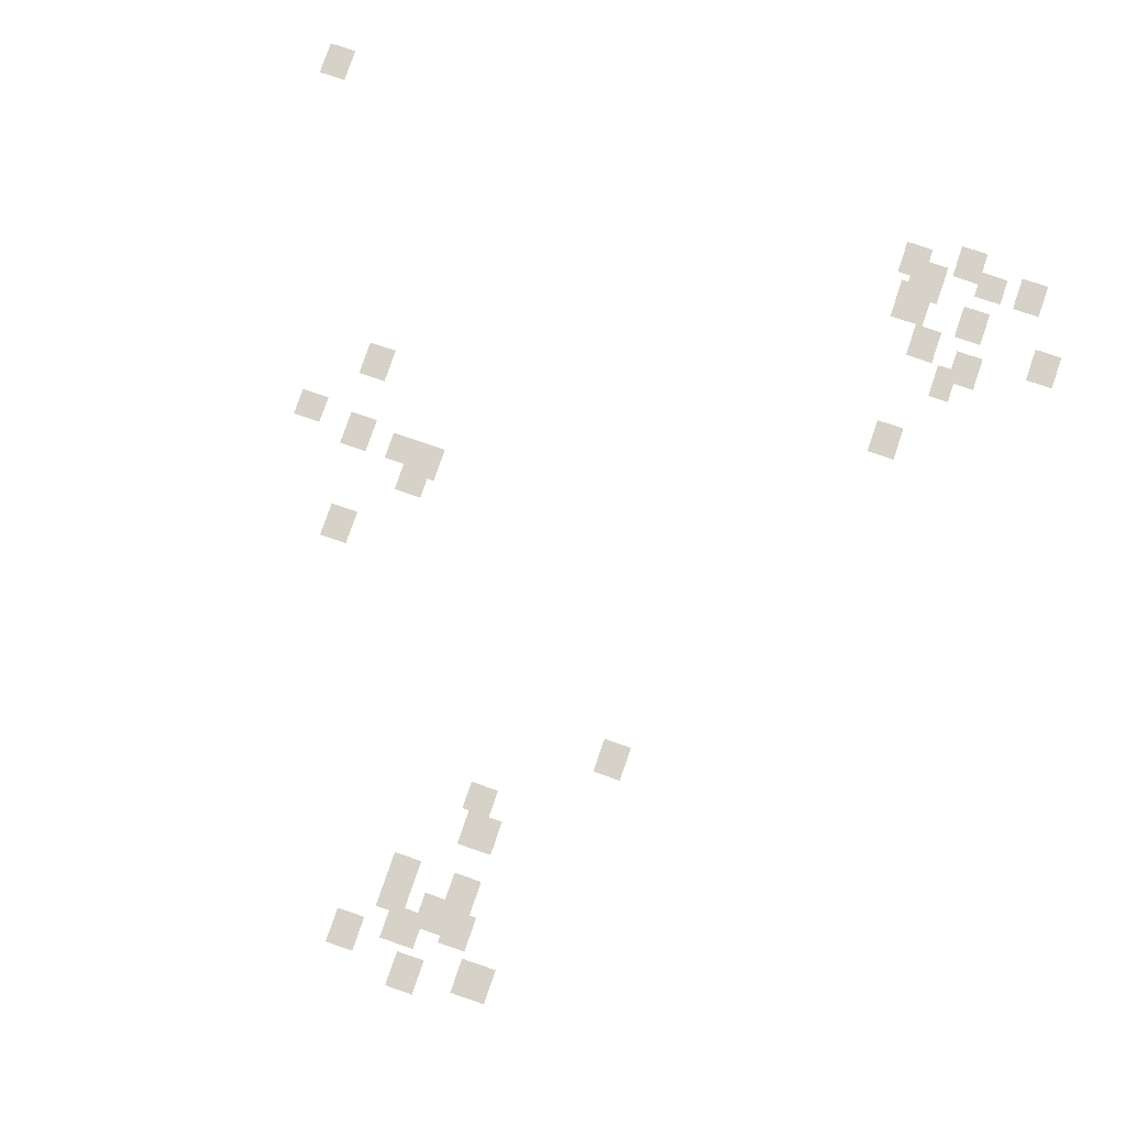
<metadata>
{"format":"obj","ext":"obj","renderer":"f3d","projection":"perspective","resolution":1024,"background":"white","views":[{"elev":77.9,"azim":18.9,"up":"+Y"}]}
</metadata>
<code>
g Grass_2_Cluster176
v -194.8 0 232.2
v -195.7 0 232.2
v -194.8 0 233.4
v -195.7 0 233.4
v -192.5 0 231.8
v -193.7 0 231.8
v -192.5 0 232.9
v -193.7 0 232.9
v -197.1 0 231.5
v -198 0 231.5
v -197.1 0 232.7
v -198 0 232.7
v -195.5 0 231.1
v -196.4 0 231.1
v -195.5 0 232
v -196.4 0 232
v -195.3 0 230.8
v -196.2 0 230.8
v -195.3 0 232
v -196.2 0 232
v -193.7 0 230.4
v -194.6 0 230.4
v -193.7 0 231.5
v -194.6 0 231.5
v -194.6 0 230.2
v -195.5 0 230.2
v -194.6 0 231.3
v -195.5 0 231.3
v -195.9 0 229.9
v -196.9 0 229.9
v -195.9 0 231.1
v -196.9 0 231.1
v -193.9 0 229.2
v -194.8 0 229.2
v -193.9 0 230.4
v -194.8 0 230.4
v -195.9 0 229.2
v -196.9 0 229.2
v -195.9 0 230.2
v -196.9 0 230.2
v -193.9 0 227.2
v -195 0 227.2
v -193.9 0 228.3
v -195 0 228.3
v -194.3 0 226.3
v -195.3 0 226.3
v -194.3 0 227.2
v -195.3 0 227.2
v -190.7 0 223.5
v -191.6 0 223.5
v -190.7 0 224.7
v -191.6 0 224.7
v -201.9 0 219
v -202.8 0 219
v -201.9 0 220.1
v -202.8 0 220.1
v -200 0 216.7
v -201 0 216.7
v -200 0 217.8
v -201 0 217.8
v -200.7 0 216
v -201.6 0 216
v -200.7 0 216.9
v -201.6 0 216.9
v -199.8 0 216
v -200.7 0 216
v -199.8 0 217.2
v -200.7 0 217.2
v -202.3 0 215.8
v -203.2 0 215.8
v -202.3 0 216.9
v -203.2 0 216.9
v -204.2 0 215.6
v -205.1 0 215.6
v -204.2 0 216.5
v -205.1 0 216.5
v -202.6 0 213.3
v -203.5 0 213.3
v -202.6 0 214.4
v -203.5 0 214.4
v -185.4 0 210.3
v -186.4 0 210.3
v -185.4 0 211.5
v -186.4 0 211.5
v -184.3 0 207.8
v -185 0 207.8
v -184.3 0 208.9
v -185 0 208.9
v -183.6 0 207.1
v -184.5 0 207.1
v -183.6 0 208.3
v -184.5 0 208.3
v -185.2 0 206.7
v -186.1 0 206.7
v -185.2 0 207.8
v -186.1 0 207.8
v -181.1 0 206.2
v -182 0 206.2
v -181.1 0 207.3
v -182 0 207.3
v -183.9 0 205.5
v -184.8 0 205.5
v -183.9 0 206.7
v -184.8 0 206.7
v -185.9 0 205.3
v -187 0 205.3
v -185.9 0 206.7
v -187 0 206.7
v -185.7 0 204.4
v -186.8 0 204.4
v -185.7 0 205.8
v -186.8 0 205.8
v -183.6 0 204.2
v -184.5 0 204.2
v -183.6 0 205.1
v -184.5 0 205.1
v -186.4 0 203.9
v -187.3 0 203.9
v -186.4 0 205.1
v -187.3 0 205.1
v -182.3 0 203.9
v -183.2 0 203.9
v -182.3 0 205.1
v -183.2 0 205.1
v -207.6 0 203.5
v -208.5 0 203.5
v -207.6 0 204.6
v -208.5 0 204.6
v -184.5 0 203.5
v -185.4 0 203.5
v -184.5 0 204.6
v -185.4 0 204.6
g Grass_2_Cluster176_0
f 2 3 1
f 2 4 3
f 6 7 5
f 6 8 7
f 10 11 9
f 10 12 11
f 14 15 13
f 14 16 15
f 18 19 17
f 18 20 19
f 22 23 21
f 22 24 23
f 26 27 25
f 26 28 27
f 30 31 29
f 30 32 31
f 34 35 33
f 34 36 35
f 38 39 37
f 38 40 39
f 42 43 41
f 42 44 43
f 46 47 45
f 46 48 47
f 50 51 49
f 50 52 51
f 54 55 53
f 54 56 55
f 58 59 57
f 58 60 59
f 62 63 61
f 62 64 63
f 66 67 65
f 66 68 67
f 70 71 69
f 70 72 71
f 74 75 73
f 74 76 75
f 78 79 77
f 78 80 79
f 82 83 81
f 82 84 83
f 86 87 85
f 86 88 87
f 90 91 89
f 90 92 91
f 94 95 93
f 94 96 95
f 98 99 97
f 98 100 99
f 102 103 101
f 102 104 103
f 106 107 105
f 106 108 107
f 110 111 109
f 110 112 111
f 114 115 113
f 114 116 115
f 118 119 117
f 118 120 119
f 122 123 121
f 122 124 123
f 126 127 125
f 126 128 127
f 130 131 129
f 130 132 131

</code>
